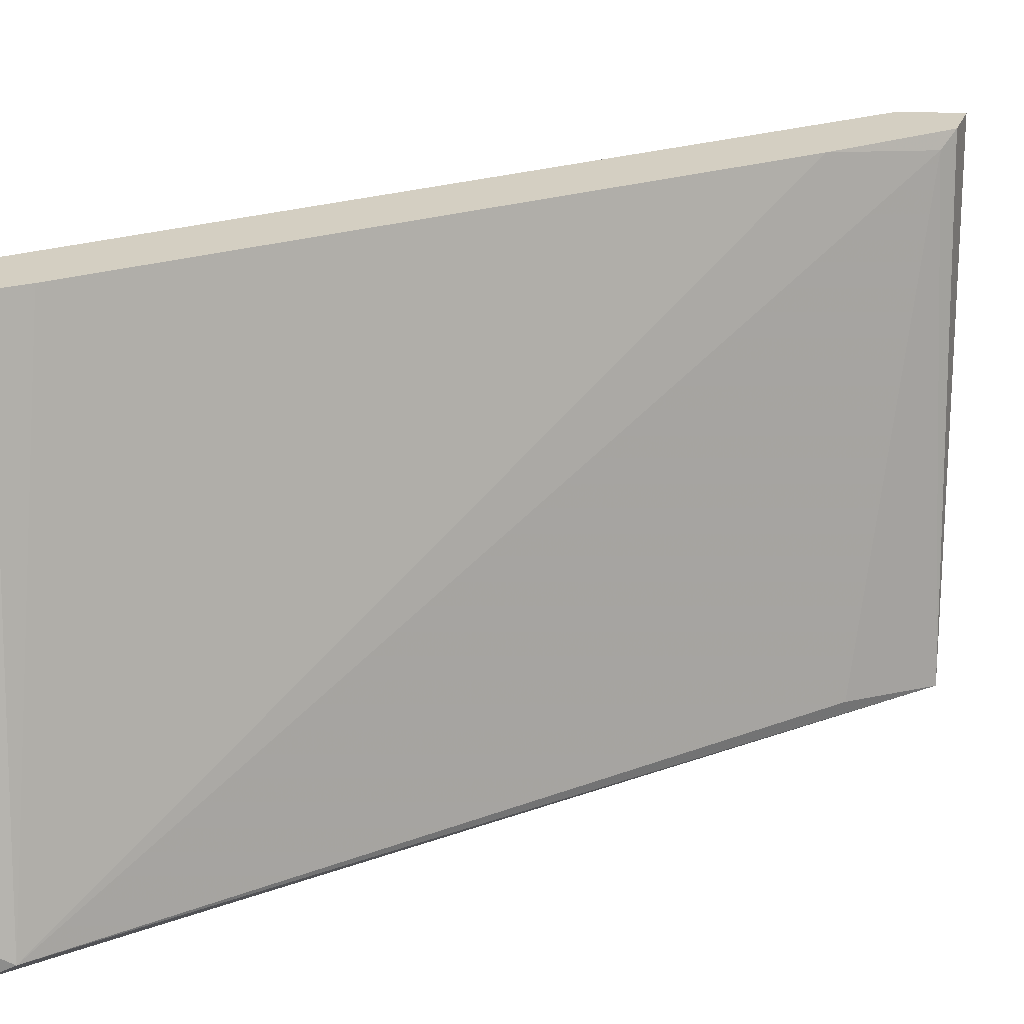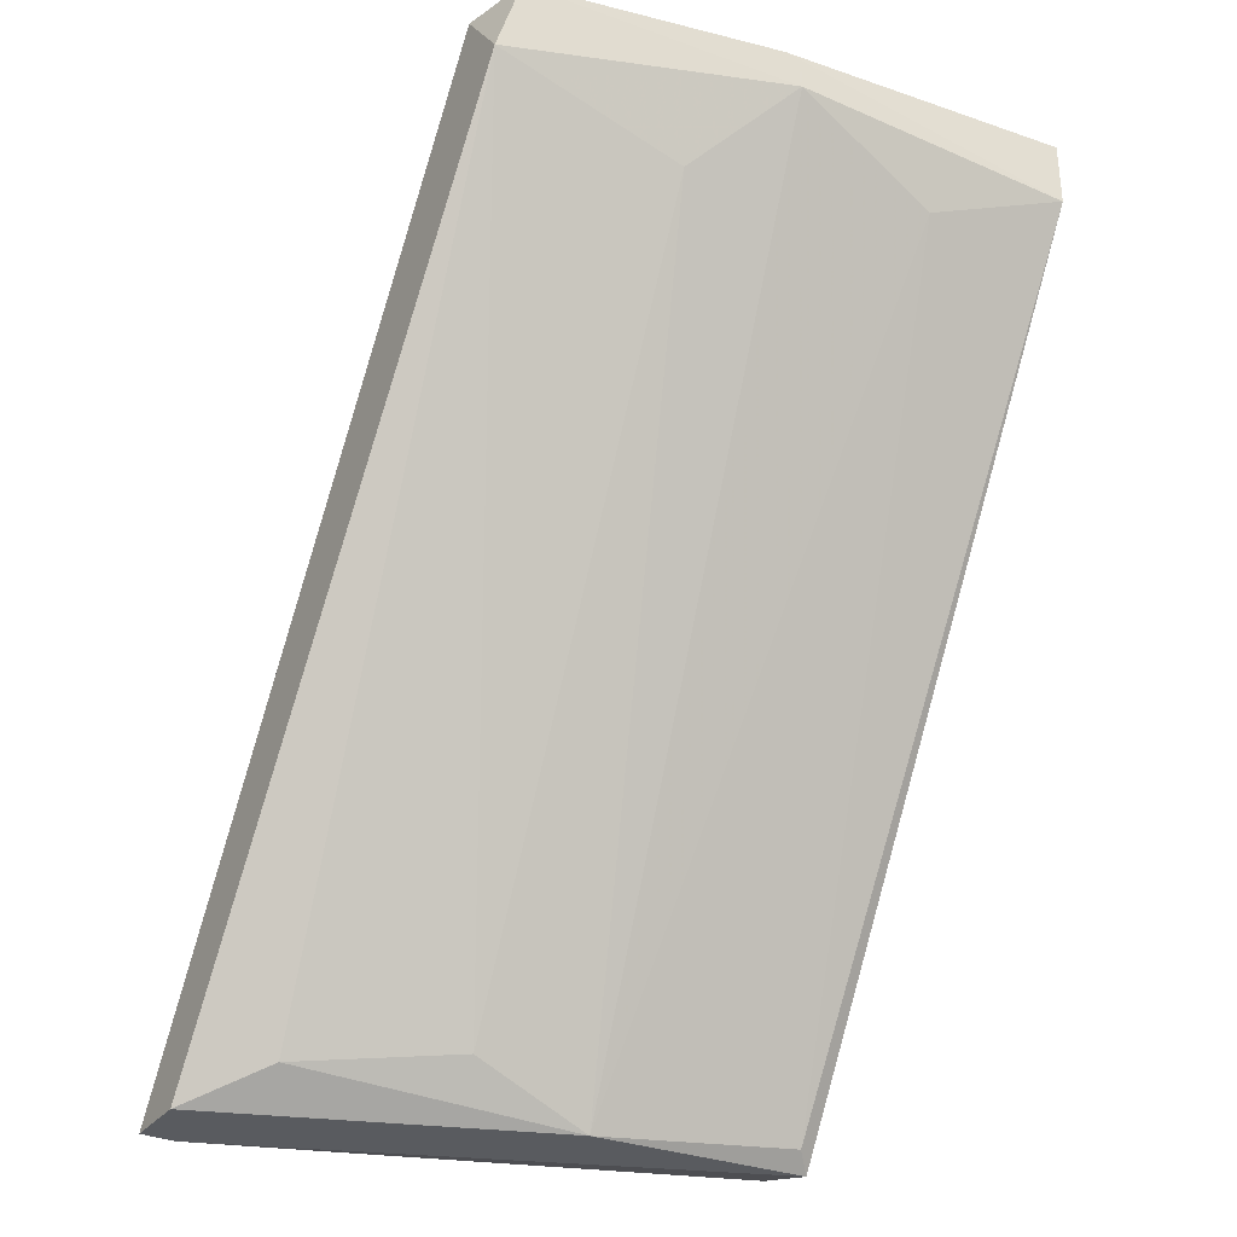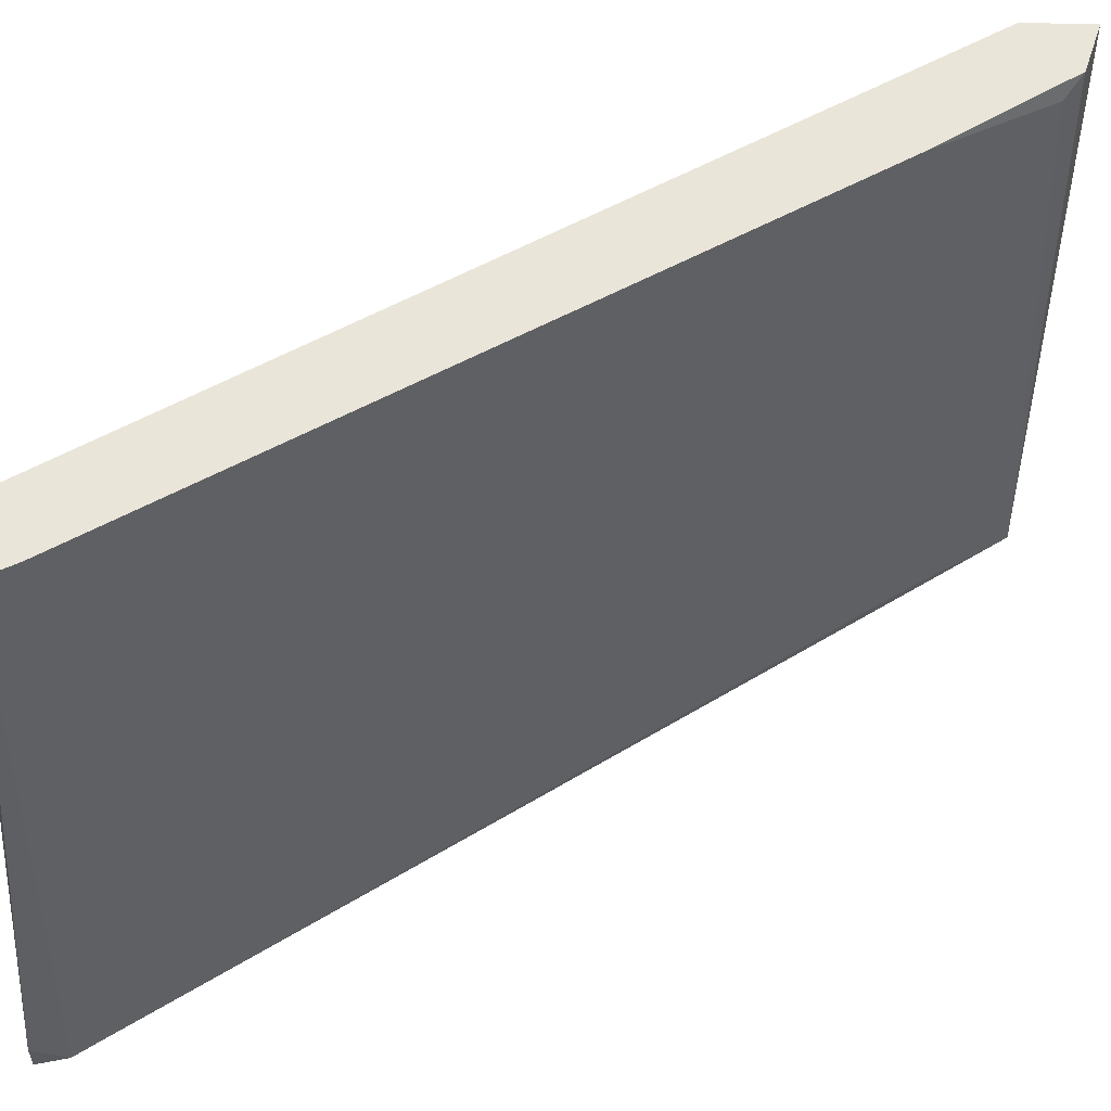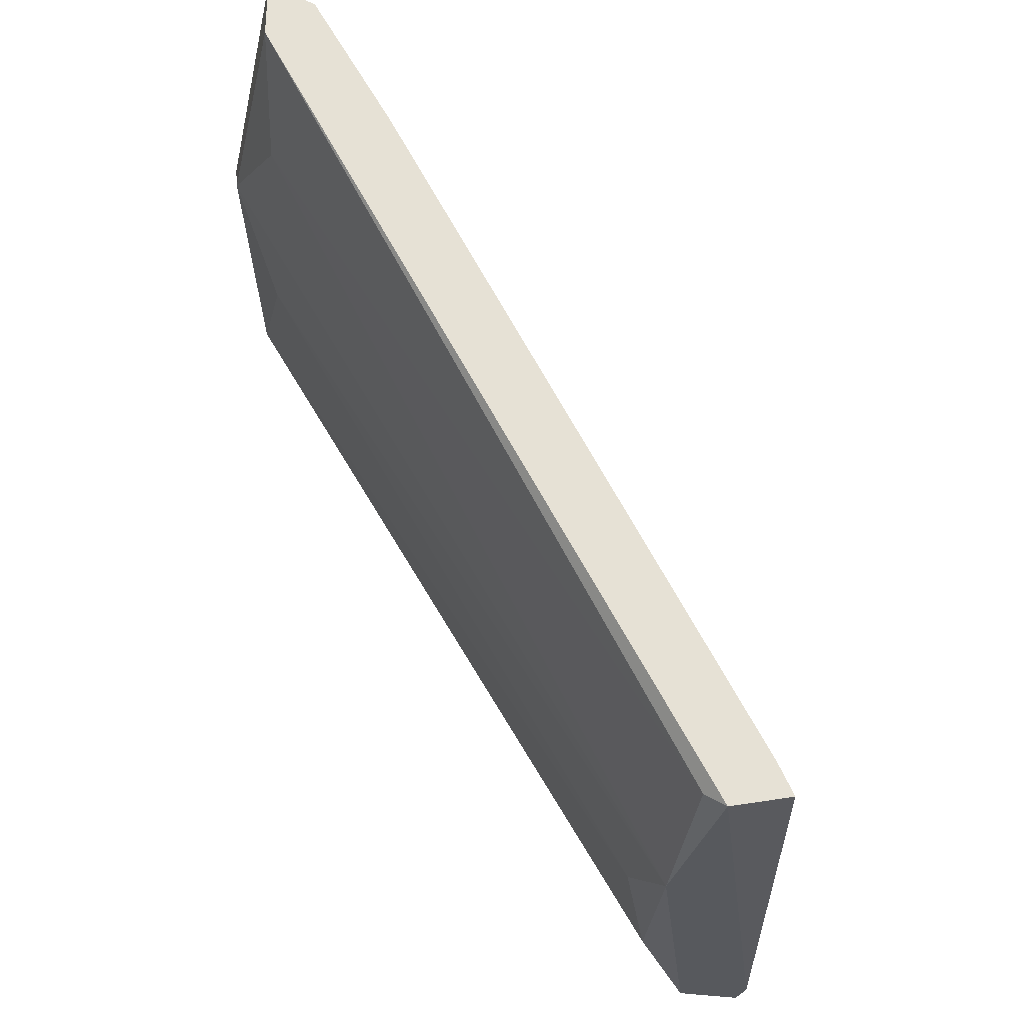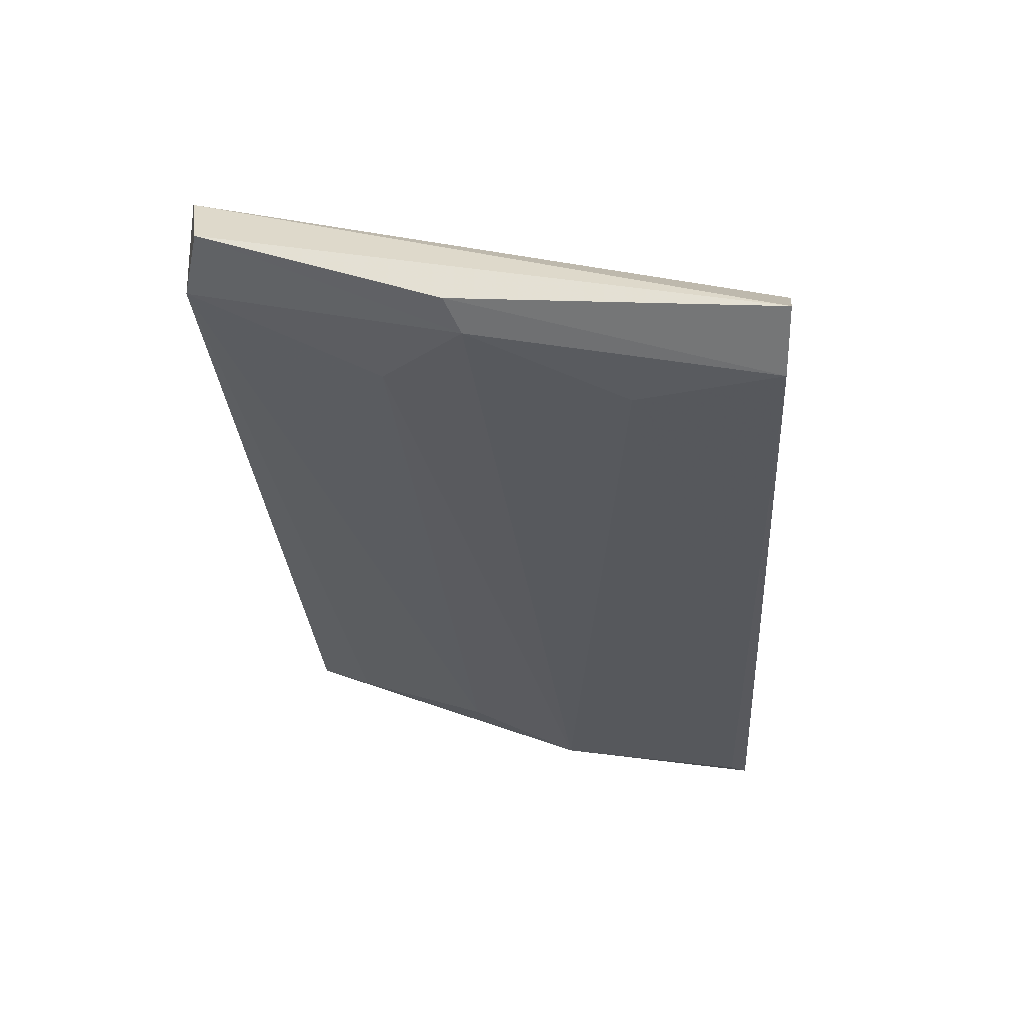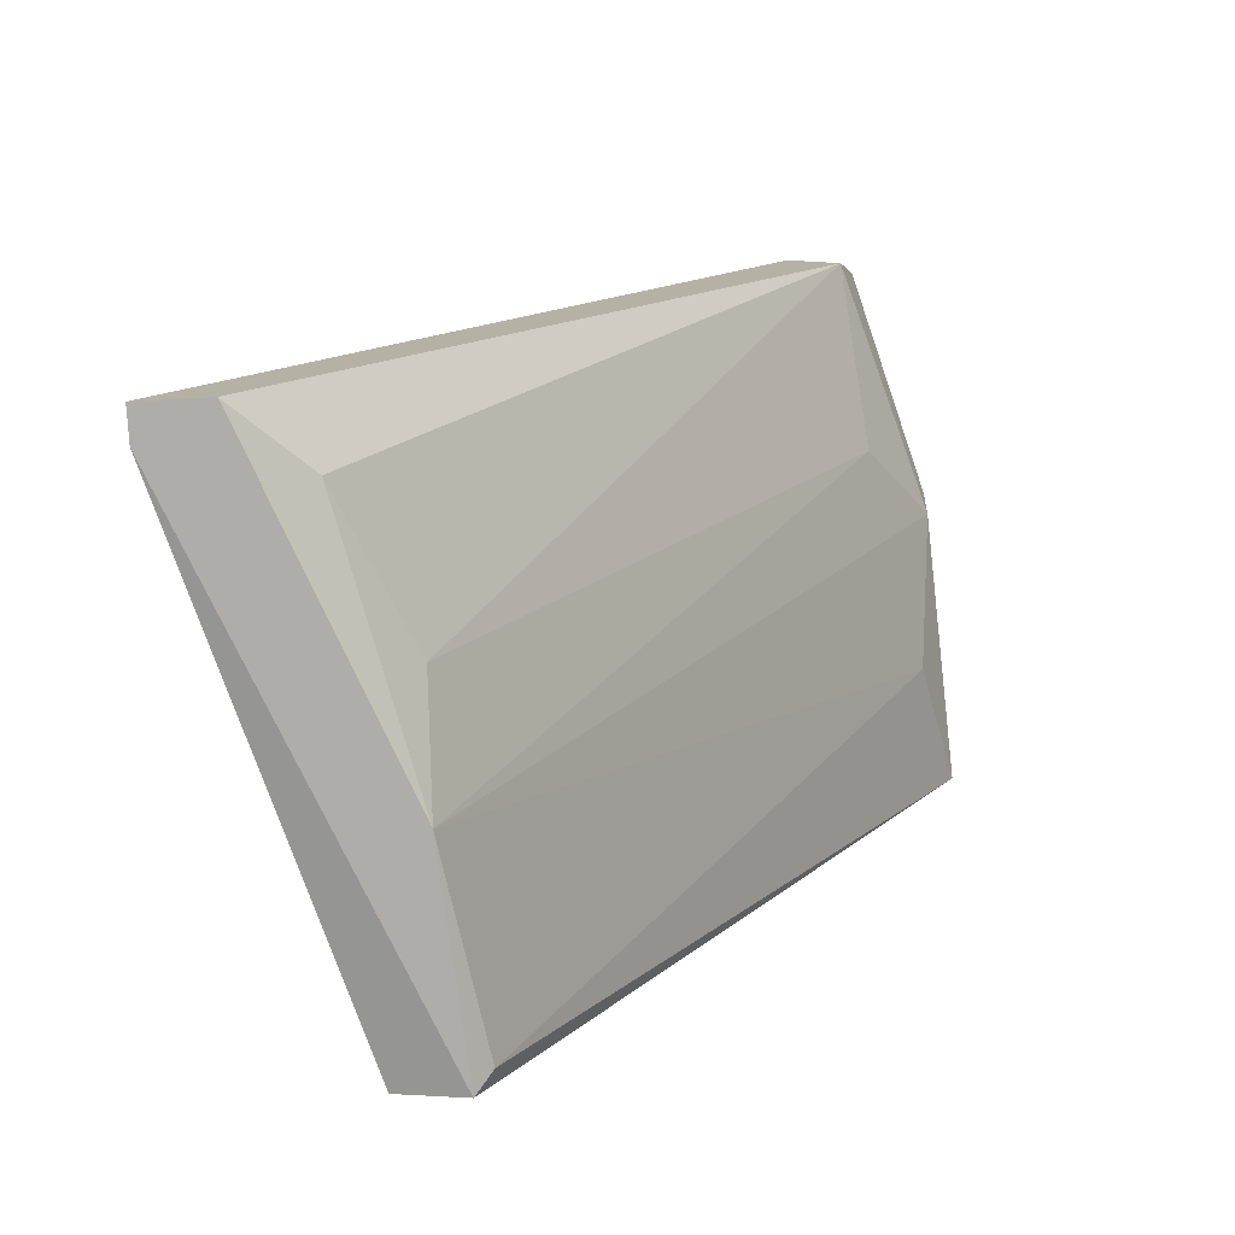
<metadata>
{"format":"obj","ext":"obj","renderer":"f3d","projection":"perspective","resolution":1024,"background":"white","views":[{"elev":-64.4,"azim":-91.4,"up":"+Y"},{"elev":-32.2,"azim":148.3,"up":"+Z"},{"elev":-31.0,"azim":-91.4,"up":"+Y"},{"elev":-29.2,"azim":-105.7,"up":"+Z"},{"elev":31.8,"azim":-173.7,"up":"+Z"},{"elev":-77.4,"azim":93.0,"up":"+Z"}]}
</metadata>
<code>
o convex_16
v 0.05759 0.2798 0.1736
v 0.0937 0.1687 0.03194
v 0.09926 0.1687 0.03194
v 0.01039 0.2076 0.03473
v 0.007605 0.2742 0.1736
v 0.09926 0.2576 0.1764
v 0.08815 0.1909 0.03751
v 0.007605 0.1937 0.03473
v 0.09926 0.2659 0.1652
v 0.007605 0.2826 0.1652
v 0.04372 0.202 0.03194
v 0.09648 0.1687 0.03751
v 0.05481 0.2798 0.168
v 0.09926 0.1798 0.03194
v 0.007605 0.2603 0.1514
v 0.09648 0.2465 0.1597
v 0.02984 0.277 0.1569
v 0.007605 0.2826 0.1764
v 0.06315 0.202 0.04028
v 0.007605 0.2048 0.03194
v 0.09648 0.2687 0.1764
v 0.0687 0.2687 0.1541
v 0.01039 0.2715 0.1708
v 0.007605 0.1965 0.04028
f 12 15 24
f 6 3 9
f 8 5 10
f 3 2 11
f 2 3 12
f 3 6 12
f 8 2 12
f 10 1 13
f 9 3 14
f 7 9 14
f 3 11 14
f 11 7 14
f 5 8 15
f 12 6 16
f 4 10 17
f 11 4 17
f 10 13 17
f 13 11 17
f 5 6 18
f 1 10 18
f 10 5 18
f 9 7 19
f 7 11 19
f 2 8 20
f 10 4 20
f 8 10 20
f 11 2 20
f 4 11 20
f 6 9 21
f 13 1 21
f 9 13 21
f 18 6 21
f 1 18 21
f 13 9 22
f 11 13 22
f 9 19 22
f 19 11 22
f 6 5 23
f 5 15 23
f 15 12 23
f 16 6 23
f 12 16 23
f 8 12 24
f 15 8 24

</code>
